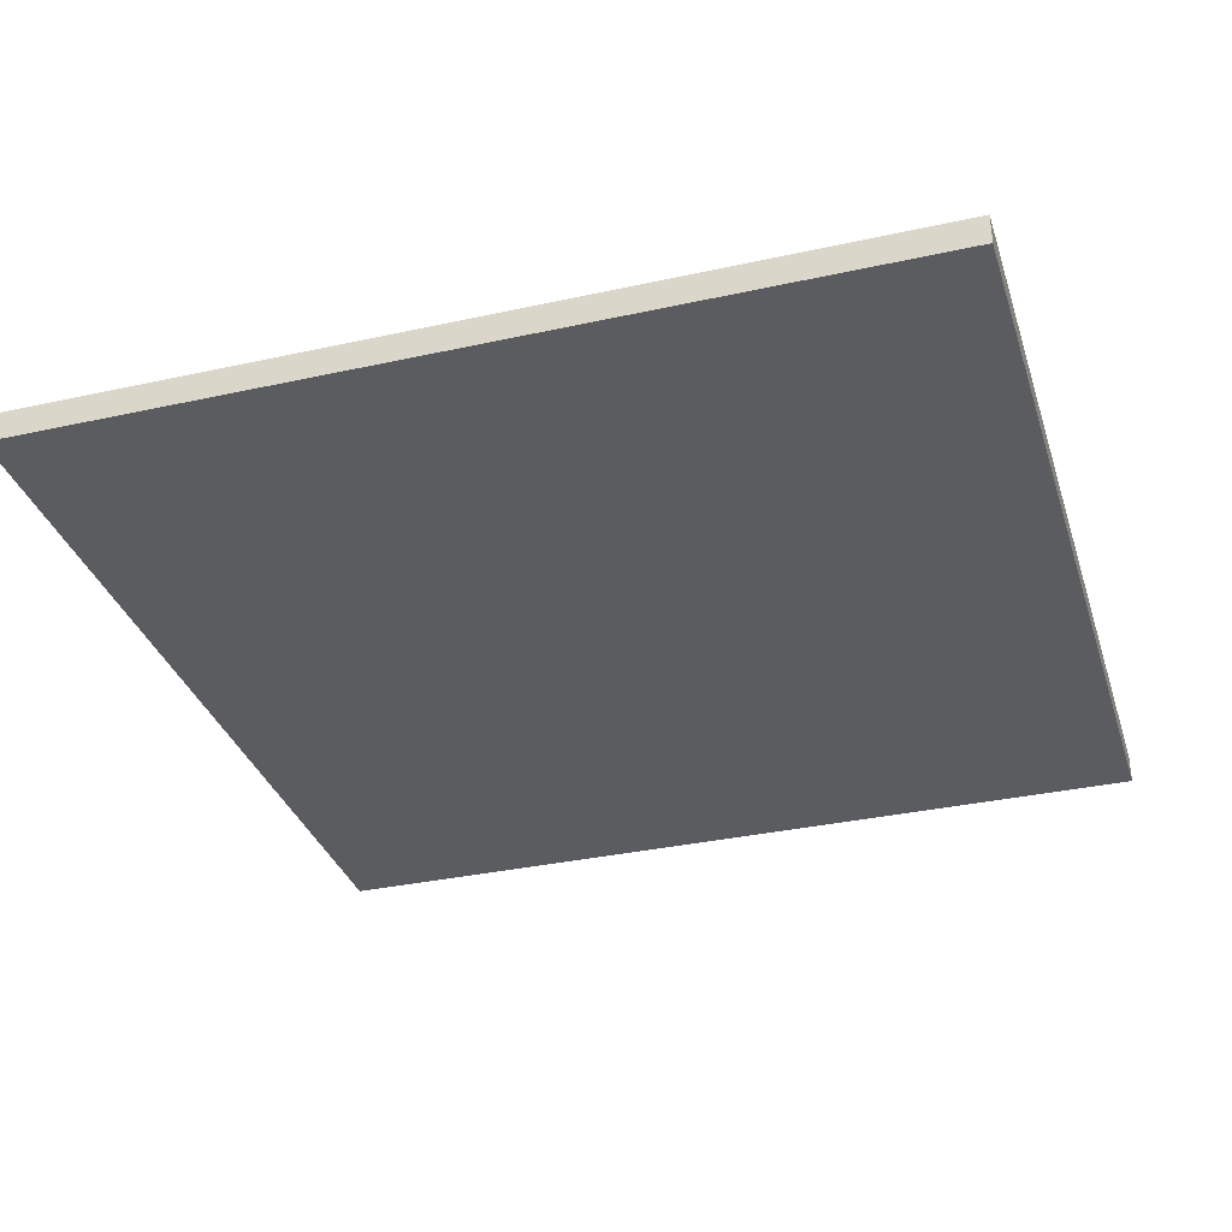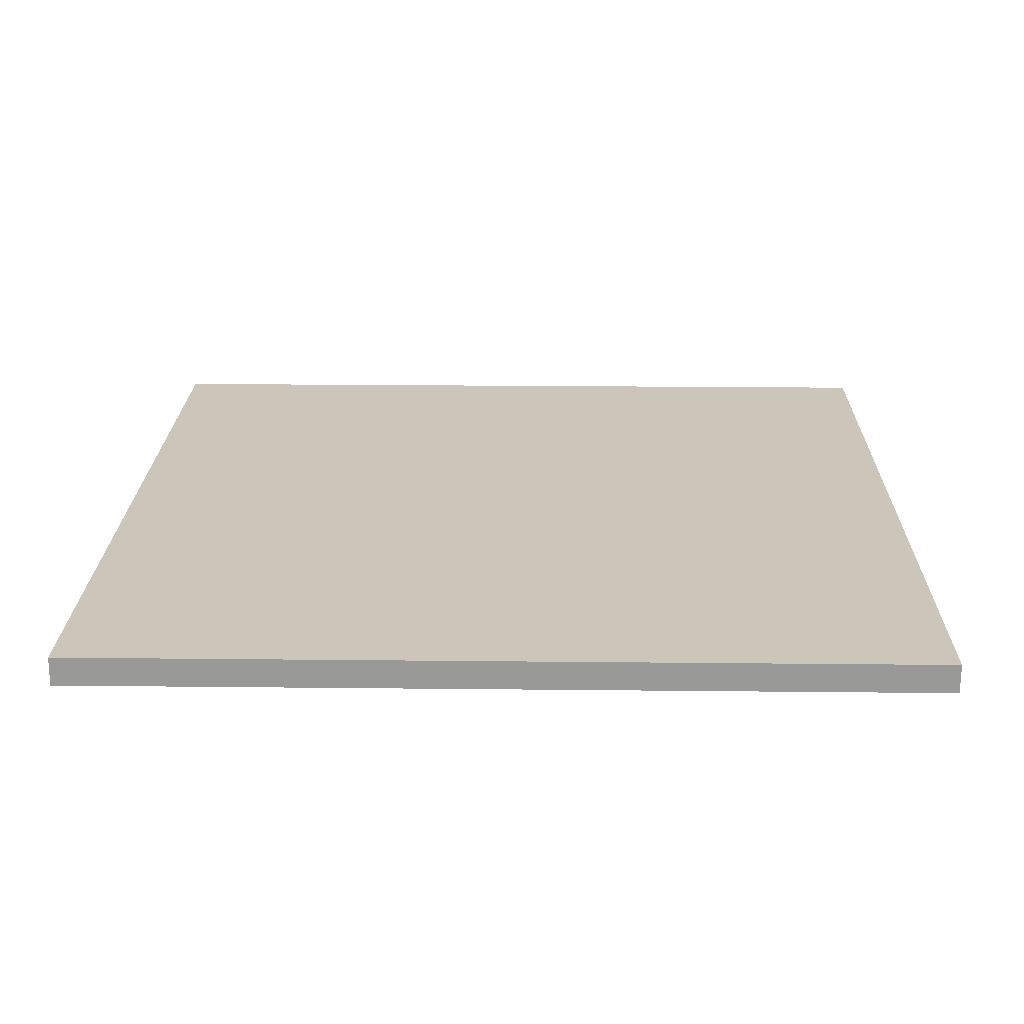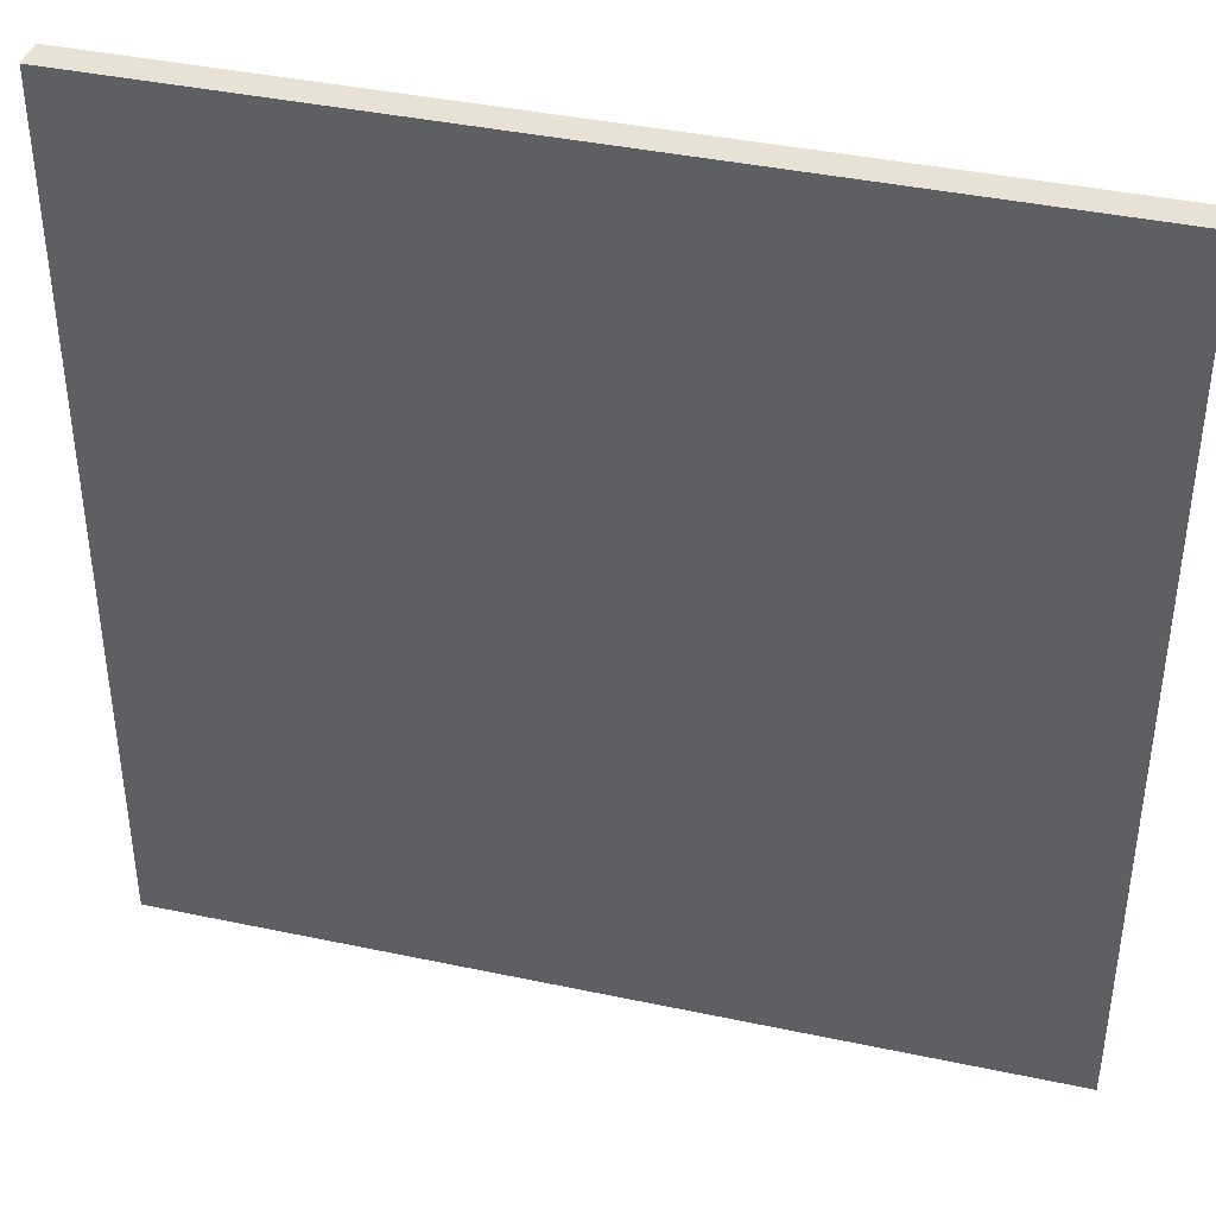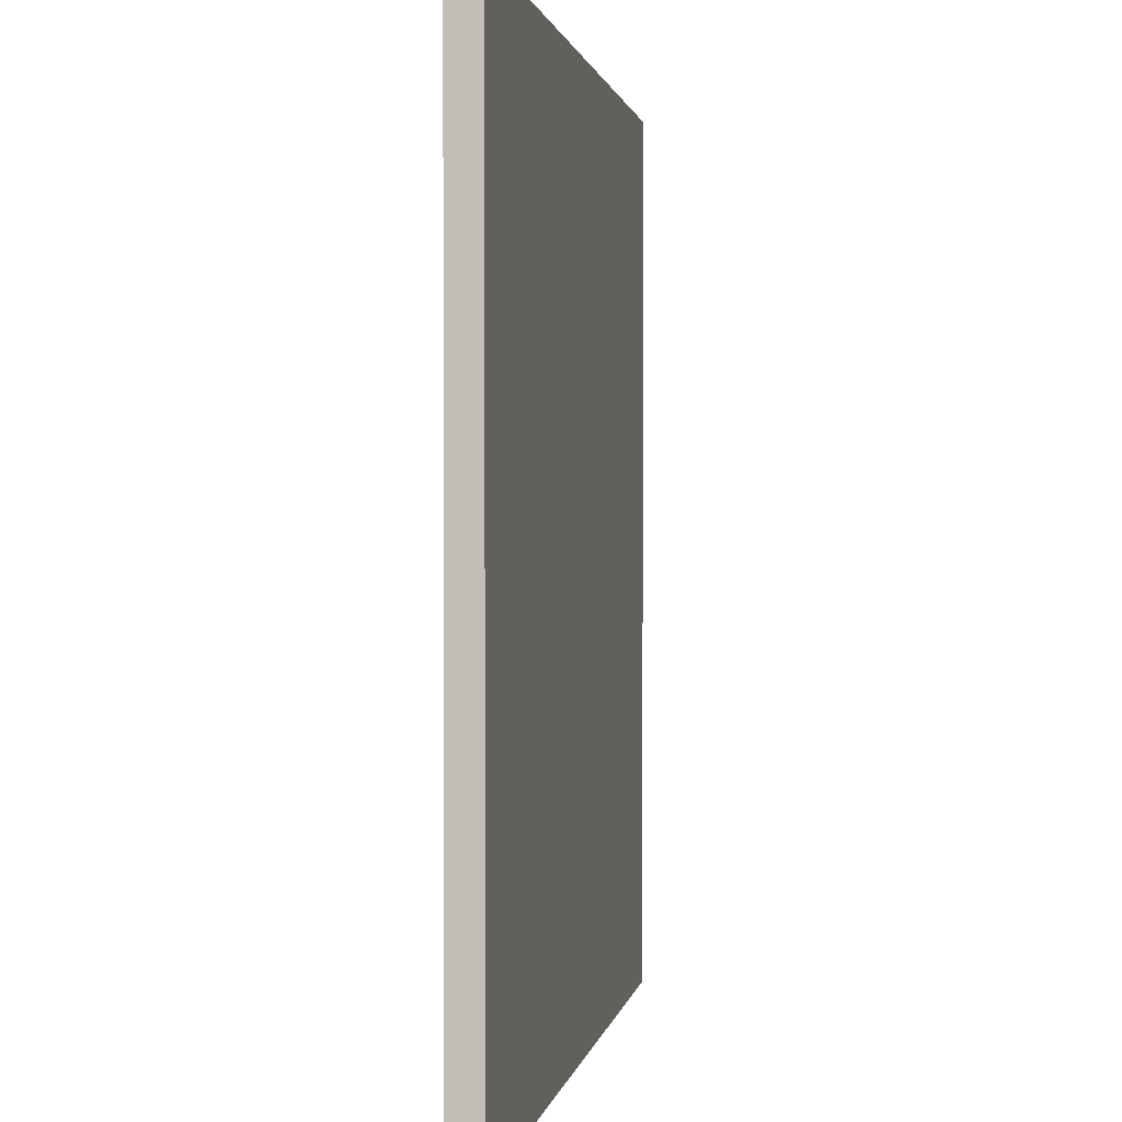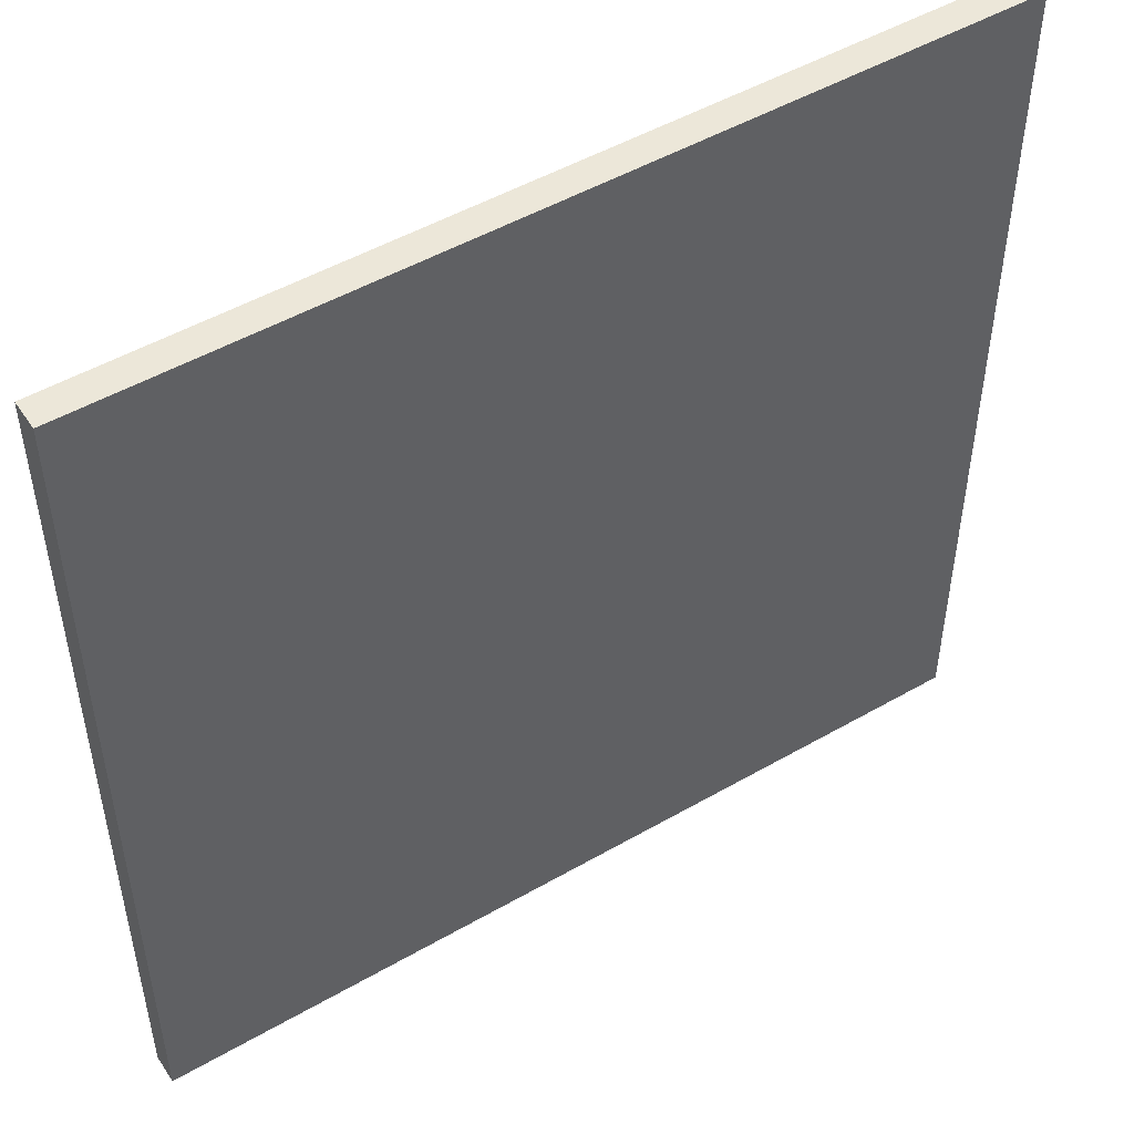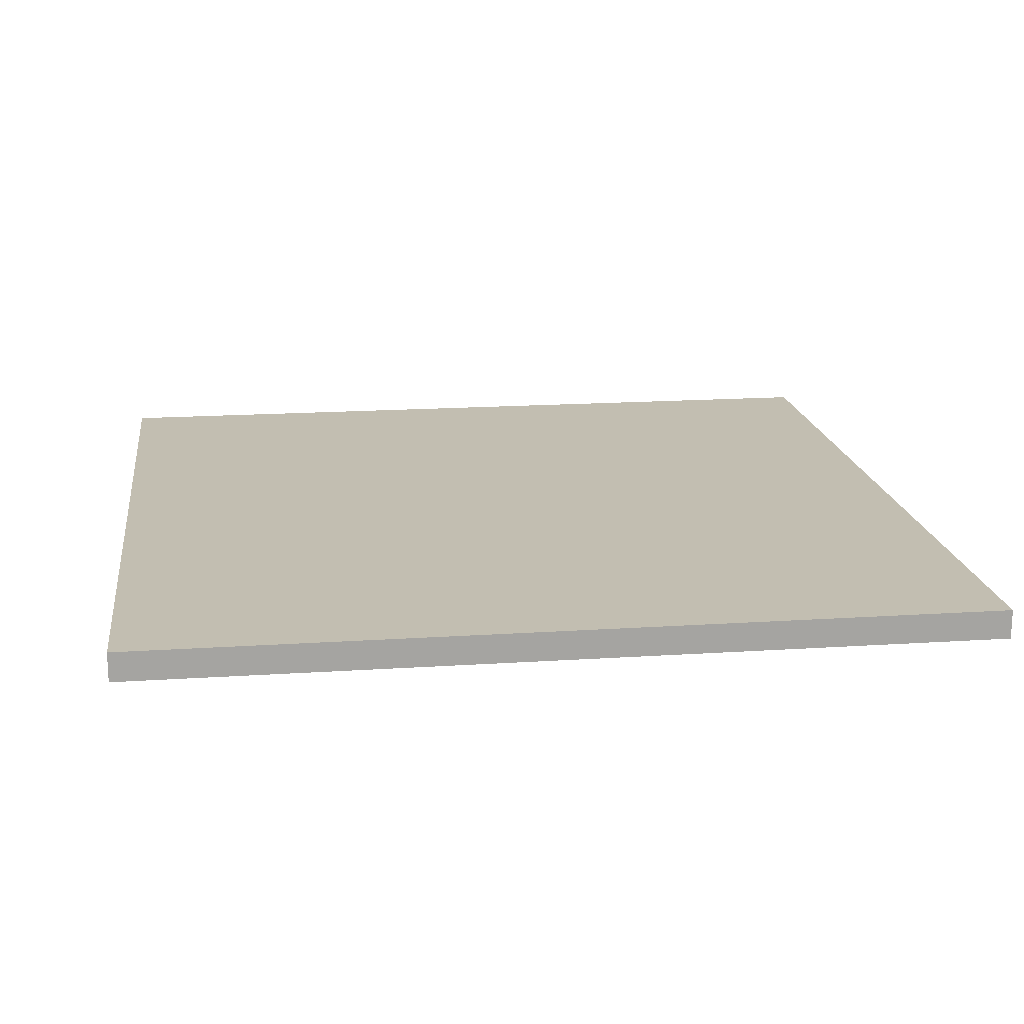
<metadata>
{"format":"obj","ext":"obj","renderer":"f3d","projection":"perspective","resolution":1024,"background":"white","views":[{"elev":-33.6,"azim":16.8,"up":"+Y"},{"elev":21.0,"azim":-88.9,"up":"+Y"},{"elev":40.4,"azim":14.6,"up":"+Z"},{"elev":1.1,"azim":99.0,"up":"+Z"},{"elev":49.8,"azim":147.6,"up":"+Z"},{"elev":17.1,"azim":82.4,"up":"+Y"}]}
</metadata>
<code>
g gate-c-04-05-trigger
v 3.68 -0.125 3.68
v 3.68 -0.125 -3.68
v -3.68 -0.125 3.68
v -3.68 -0.125 -3.68
v 3.68 0.125 -3.68
v -3.68 0.125 3.68
v -3.68 0.125 -3.68
v 3.68 0.125 3.68
v 3.68 0.125 3.68
v -3.68 -0.125 3.68
v -3.68 0.125 3.68
v 3.68 -0.125 3.68
v 3.68 0.125 -3.68
v 3.68 -0.125 3.68
v 3.68 0.125 3.68
v 3.68 -0.125 -3.68
v -3.68 0.125 -3.68
v 3.68 -0.125 -3.68
v 3.68 0.125 -3.68
v -3.68 -0.125 -3.68
v -3.68 0.125 -3.68
v -3.68 0.125 3.68
v -3.68 -0.125 3.68
v -3.68 -0.125 -3.68
g gate-c-04-05-trigger_0
f 3 2 1
f 4 2 3
f 7 6 5
f 6 8 5
f 11 10 9
f 10 12 9
f 15 14 13
f 14 16 13
f 19 18 17
f 18 20 17
f 23 22 21
f 21 24 23

</code>
